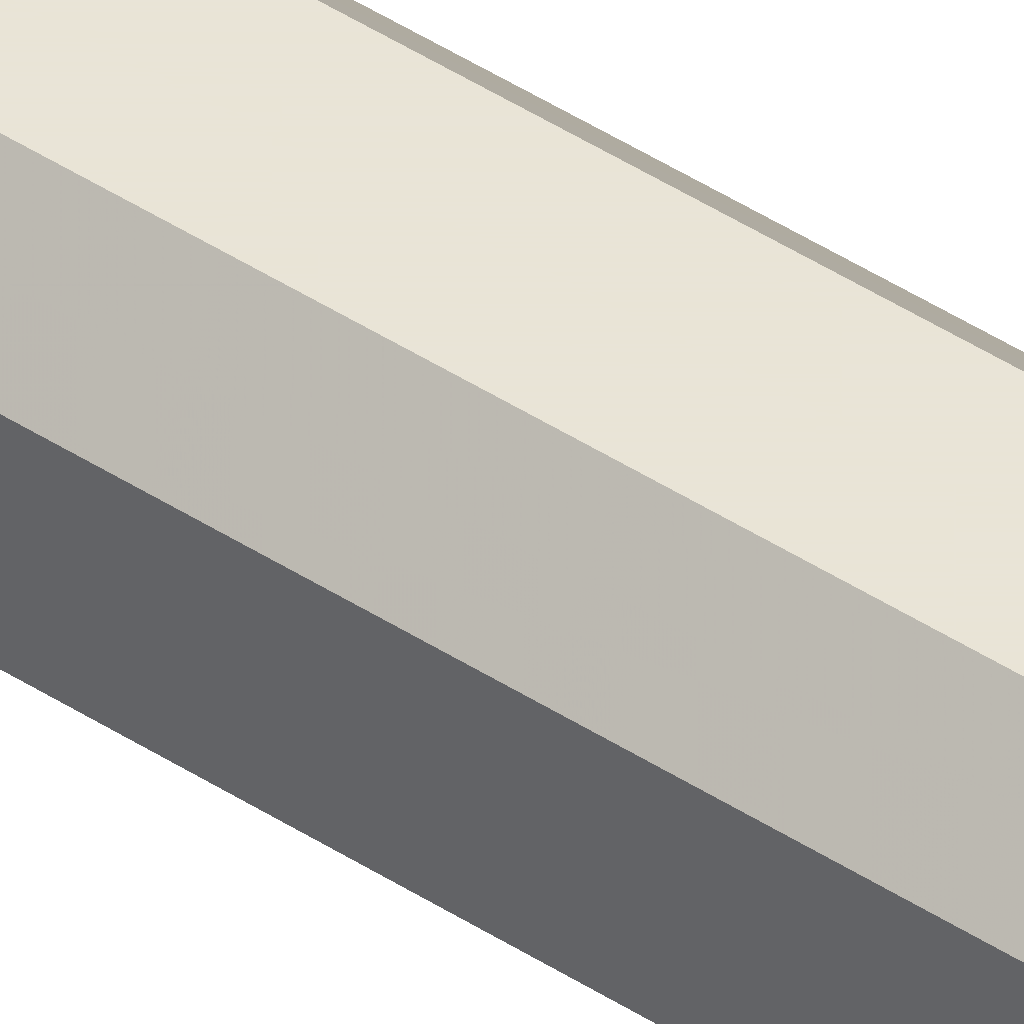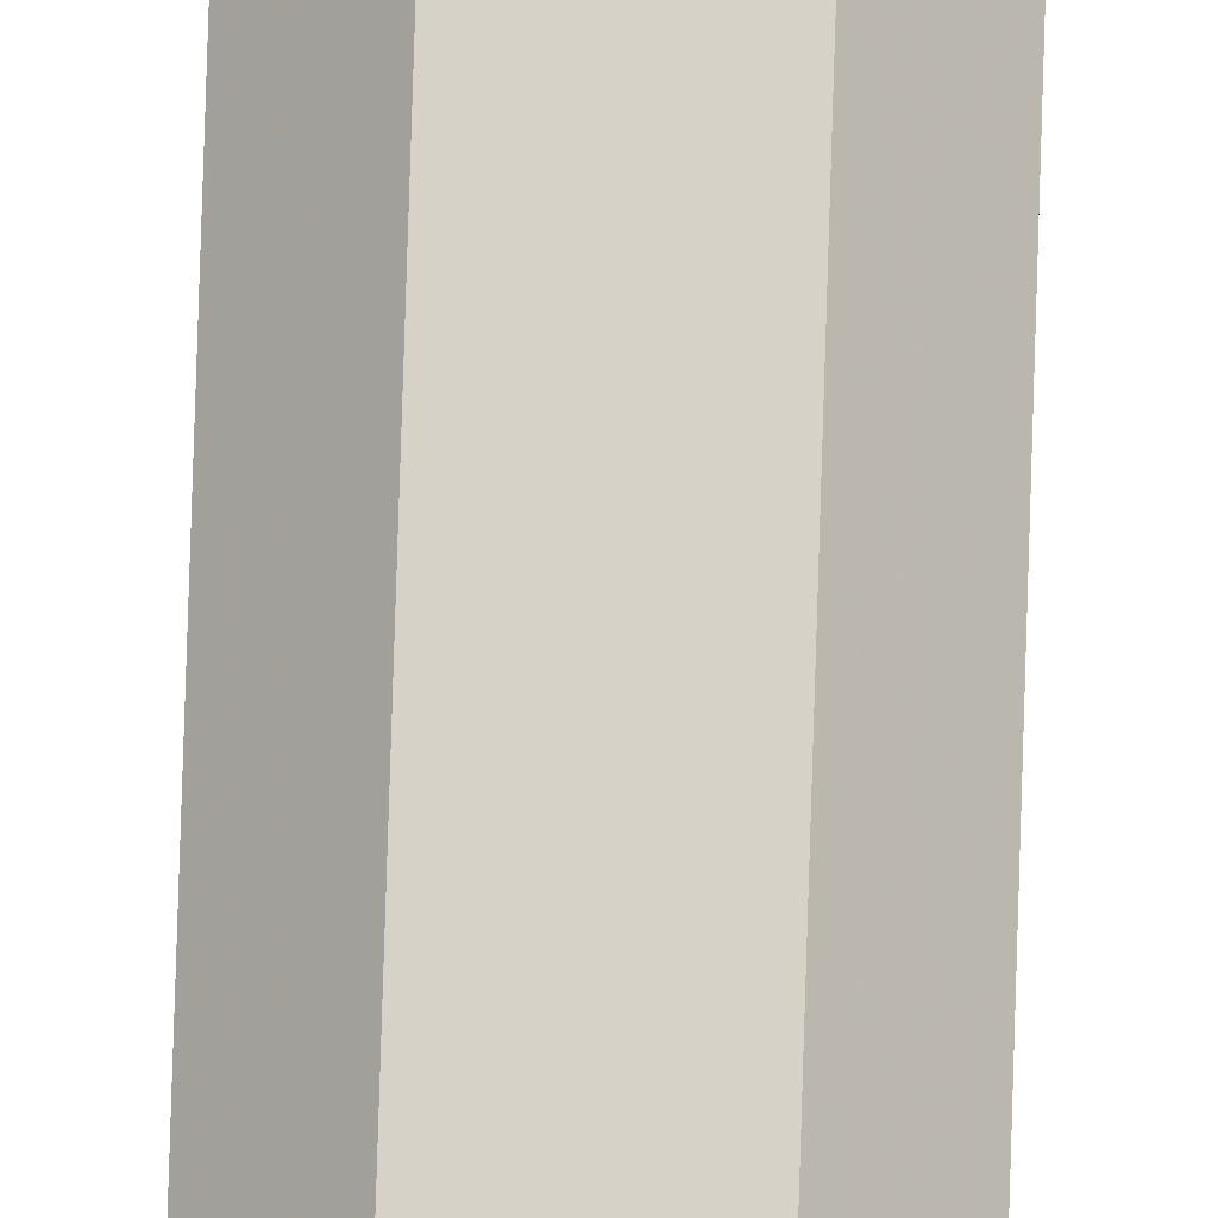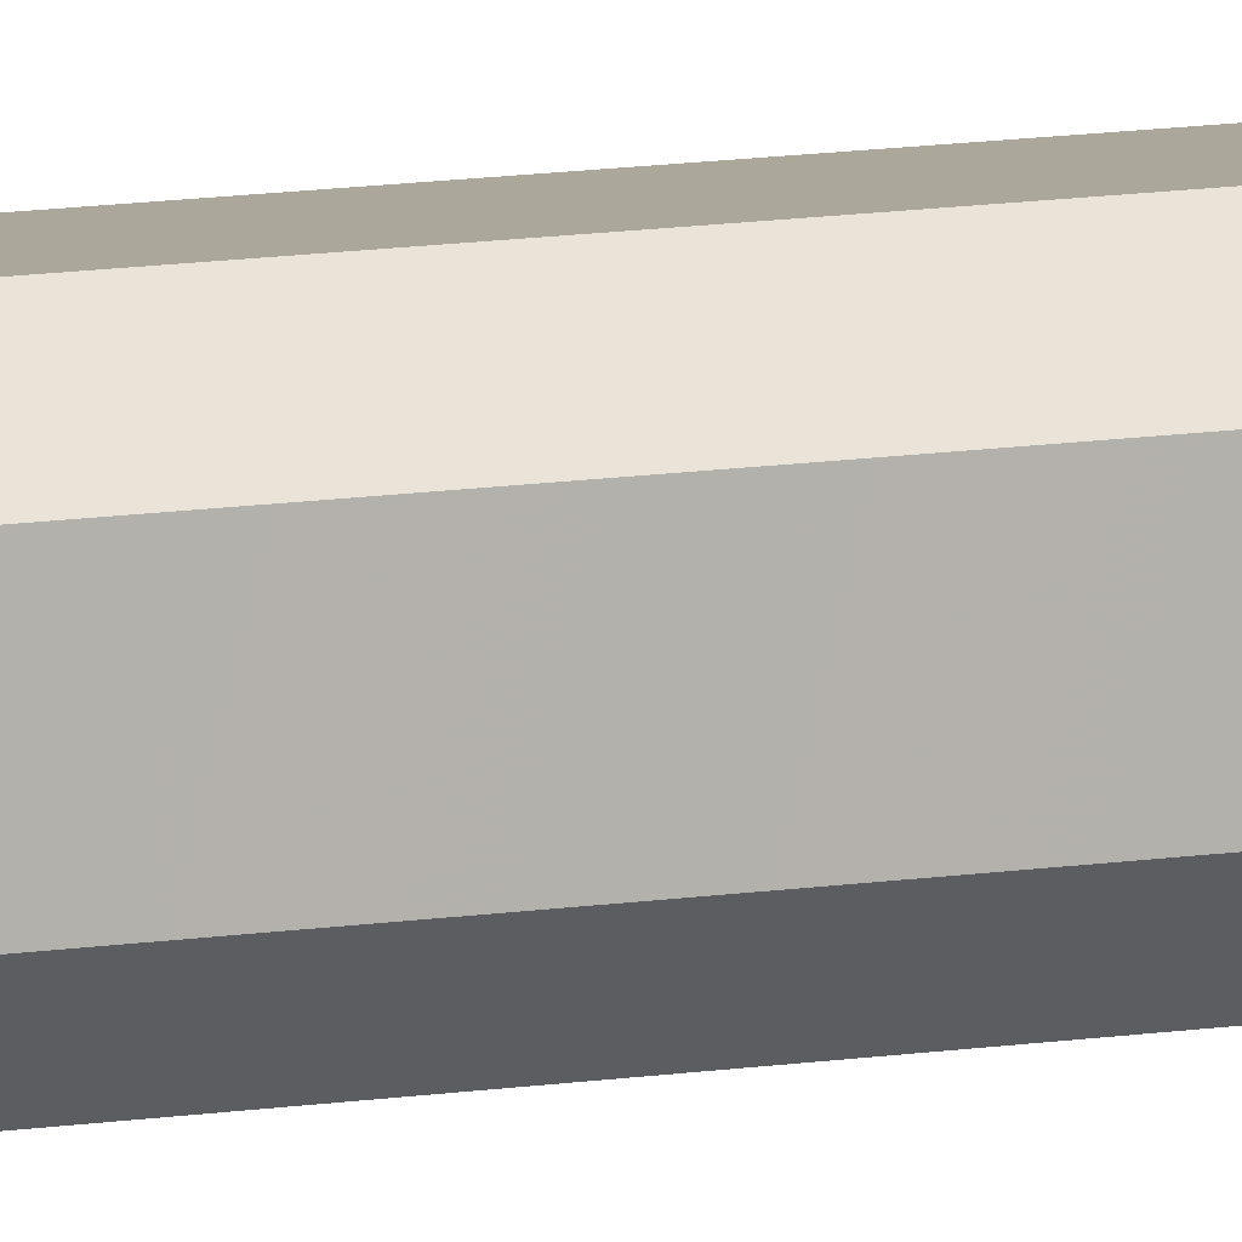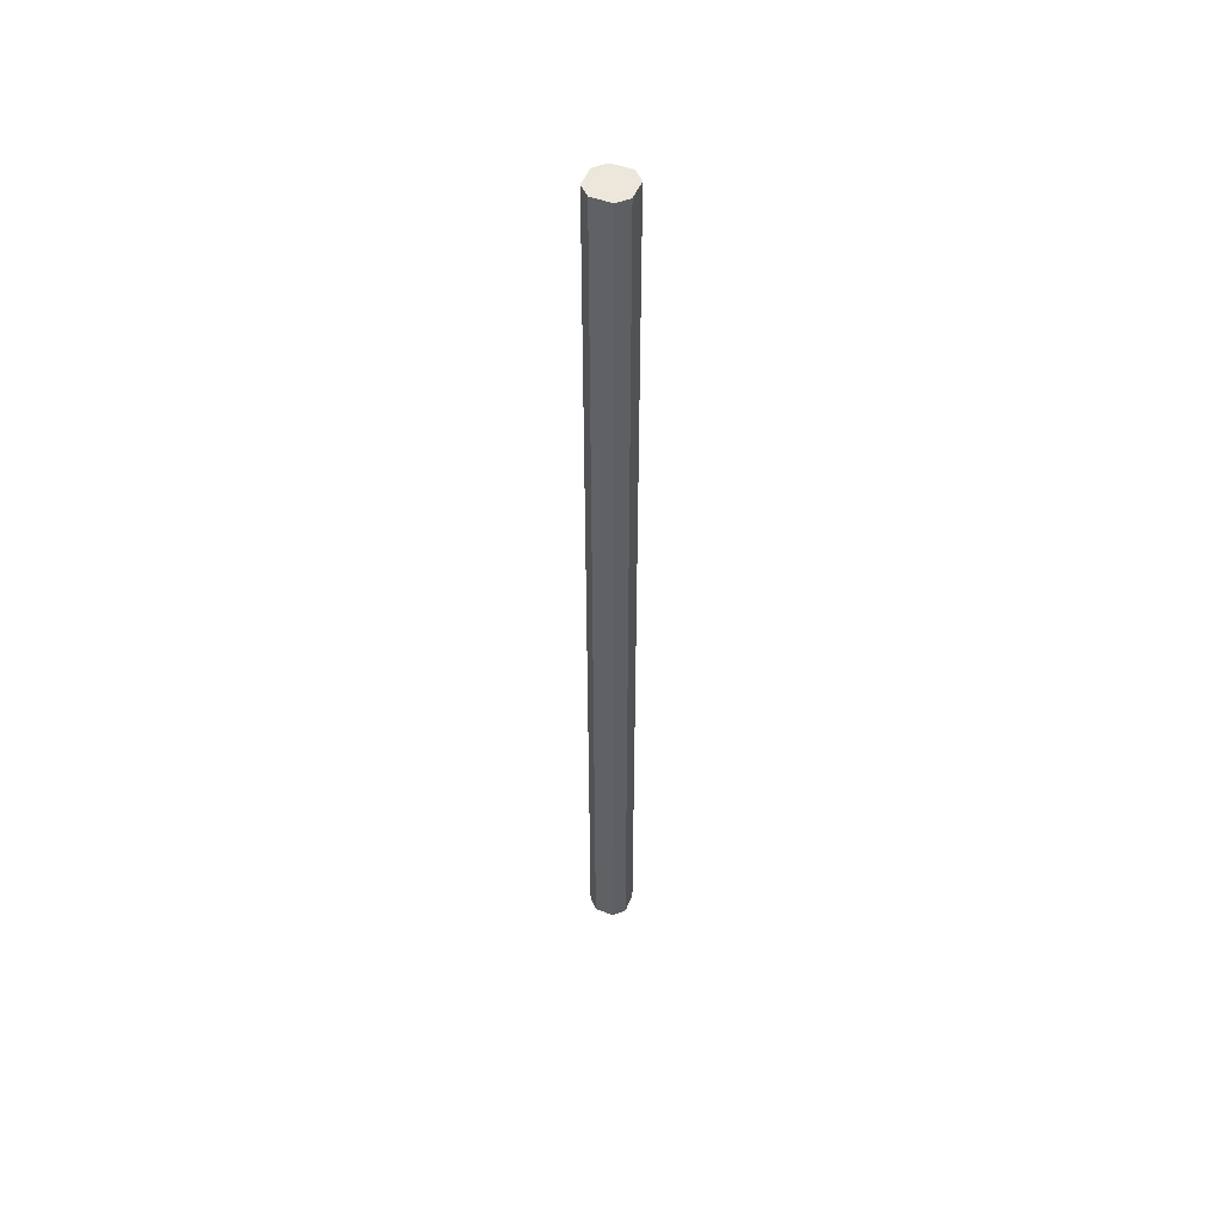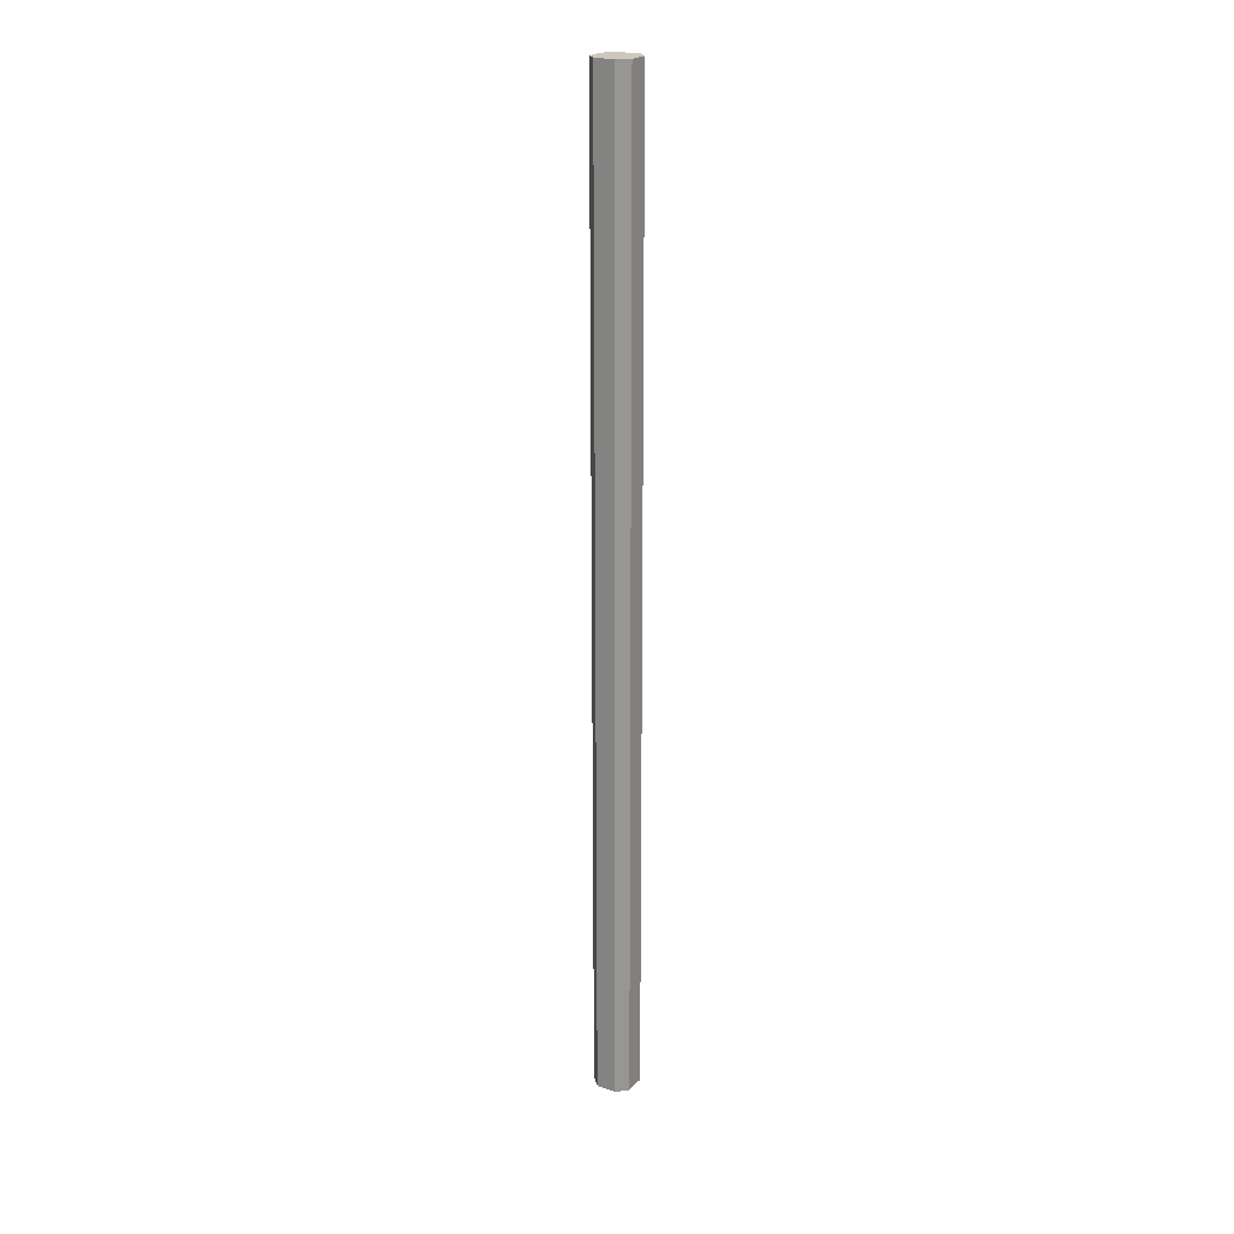
<metadata>
{"format":"obj","ext":"obj","renderer":"f3d","projection":"perspective","resolution":1024,"background":"white","views":[{"elev":42.8,"azim":-51.9,"up":"+Y"},{"elev":78.5,"azim":-178.2,"up":"+Y"},{"elev":8.1,"azim":60.8,"up":"+Y"},{"elev":50.8,"azim":-68.1,"up":"+Z"},{"elev":22.2,"azim":-58.7,"up":"+Z"}]}
</metadata>
<code>
v -0.7688 -0.2963 0.2983
v -0.7688 -0.2963 0.7304
v -0.7777 -0.2963 0.2983
v -0.7777 -0.2963 0.7304
v -0.7688 -0.3142 0.2983
v -0.7688 -0.3142 0.7304
v -0.7777 -0.3142 0.2983
v -0.7777 -0.3142 0.7304
v -0.7643 -0.3098 0.2983
v -0.7643 -0.3098 0.7304
v -0.7822 -0.3098 0.2983
v -0.7822 -0.3098 0.7304
v -0.7643 -0.3008 0.2983
v -0.7643 -0.3008 0.7304
v -0.7822 -0.3008 0.2983
v -0.7822 -0.3008 0.7304
f 15 1 11
f 5 7 11
f 13 9 1
f 5 11 9
f 9 11 1
f 15 3 1
f 16 8 6
f 2 4 16
f 16 12 8
f 2 16 14
f 14 6 10
f 14 16 6
f 4 3 15
f 16 4 15
f 12 11 7
f 8 12 7
f 6 5 9
f 10 6 9
f 14 13 1
f 2 14 1
f 2 1 3
f 4 2 3
f 16 15 11
f 12 16 11
f 8 7 5
f 6 8 5
f 10 9 13
f 14 10 13

</code>
